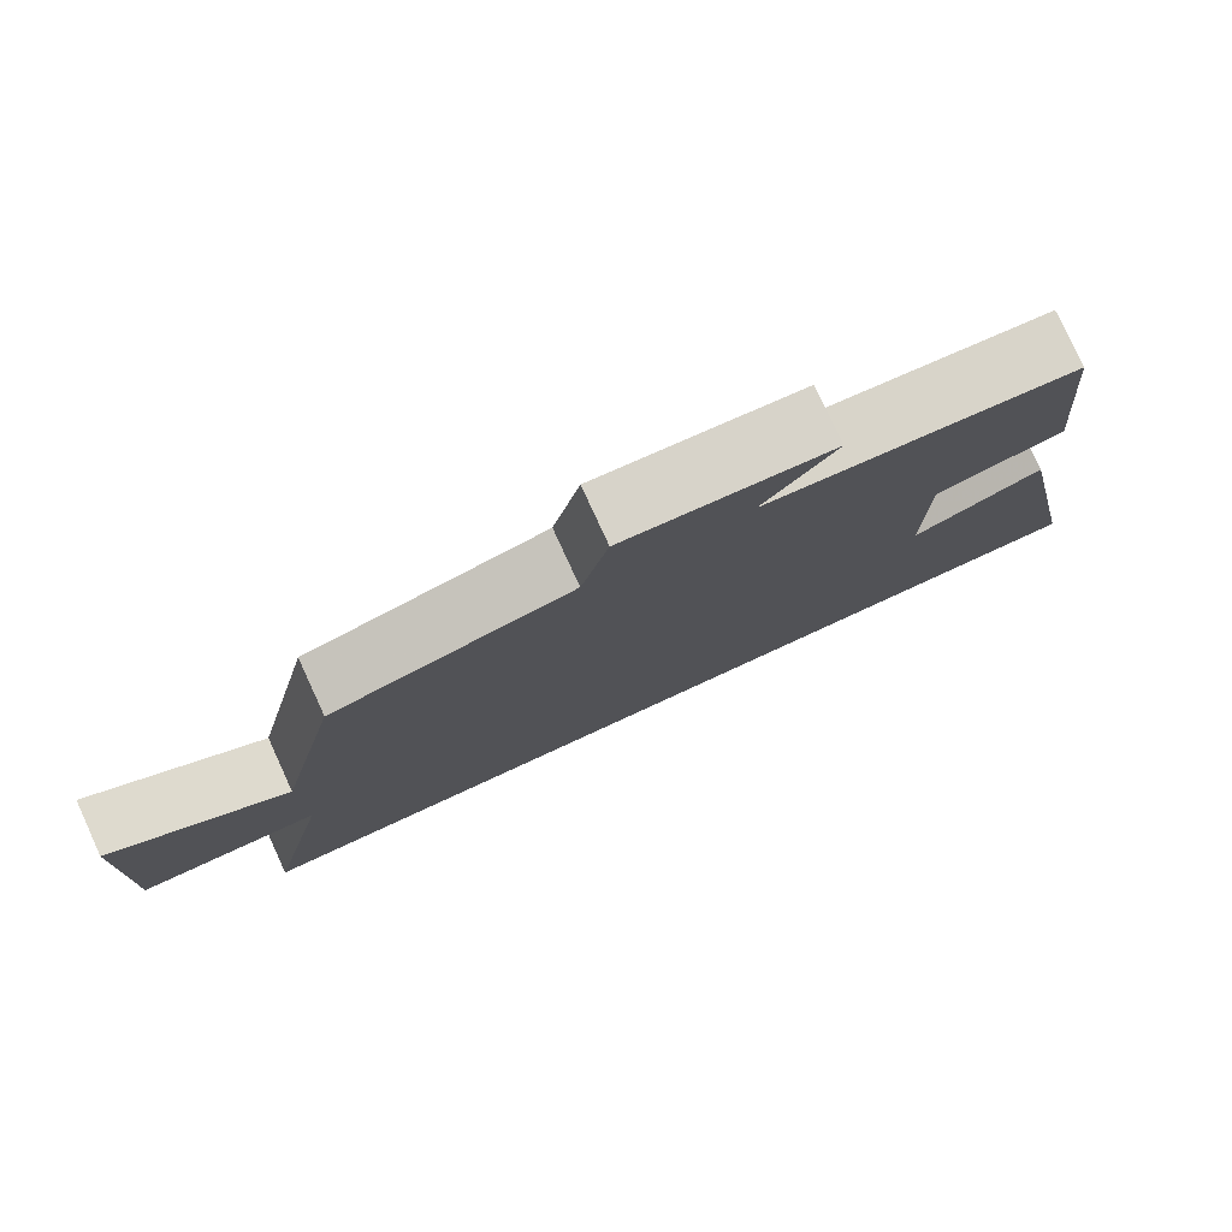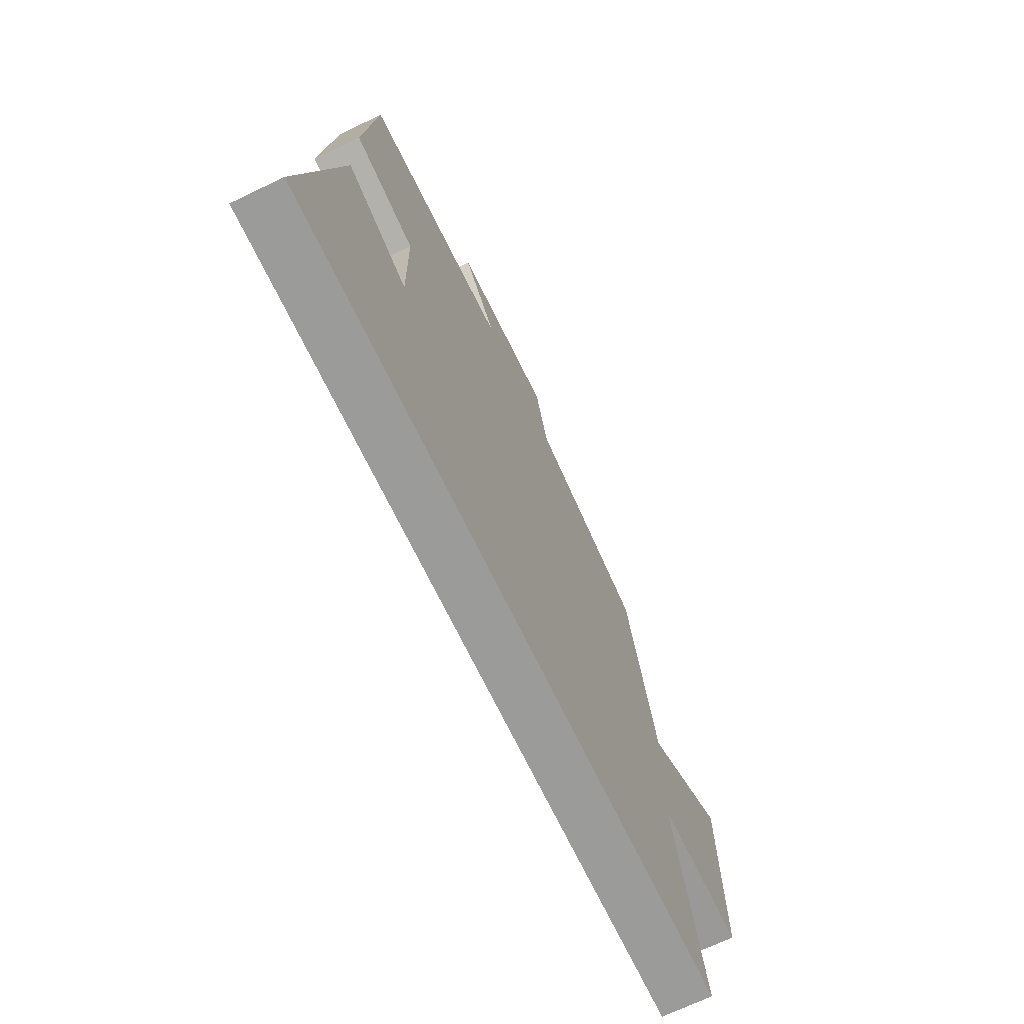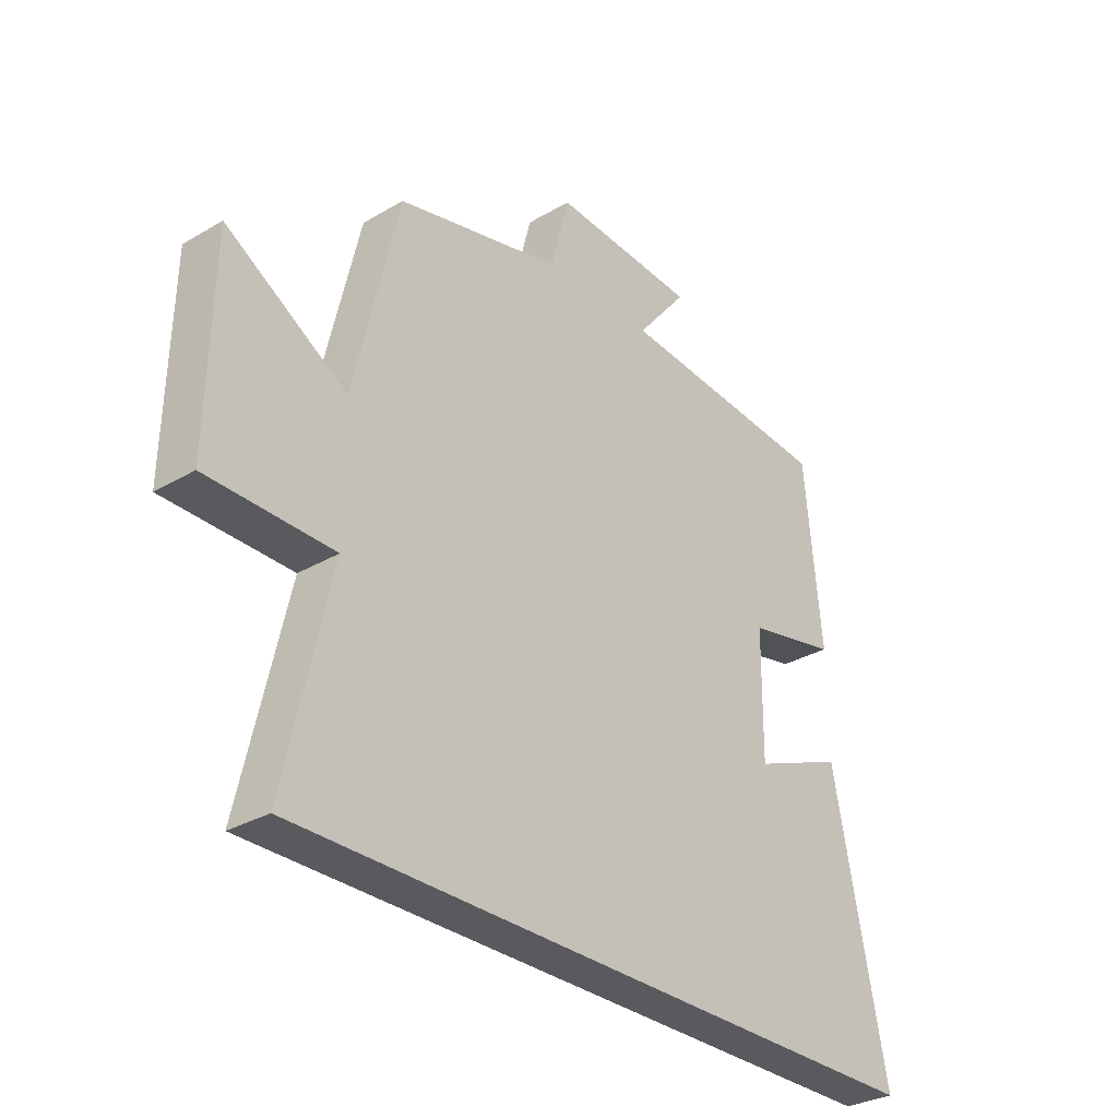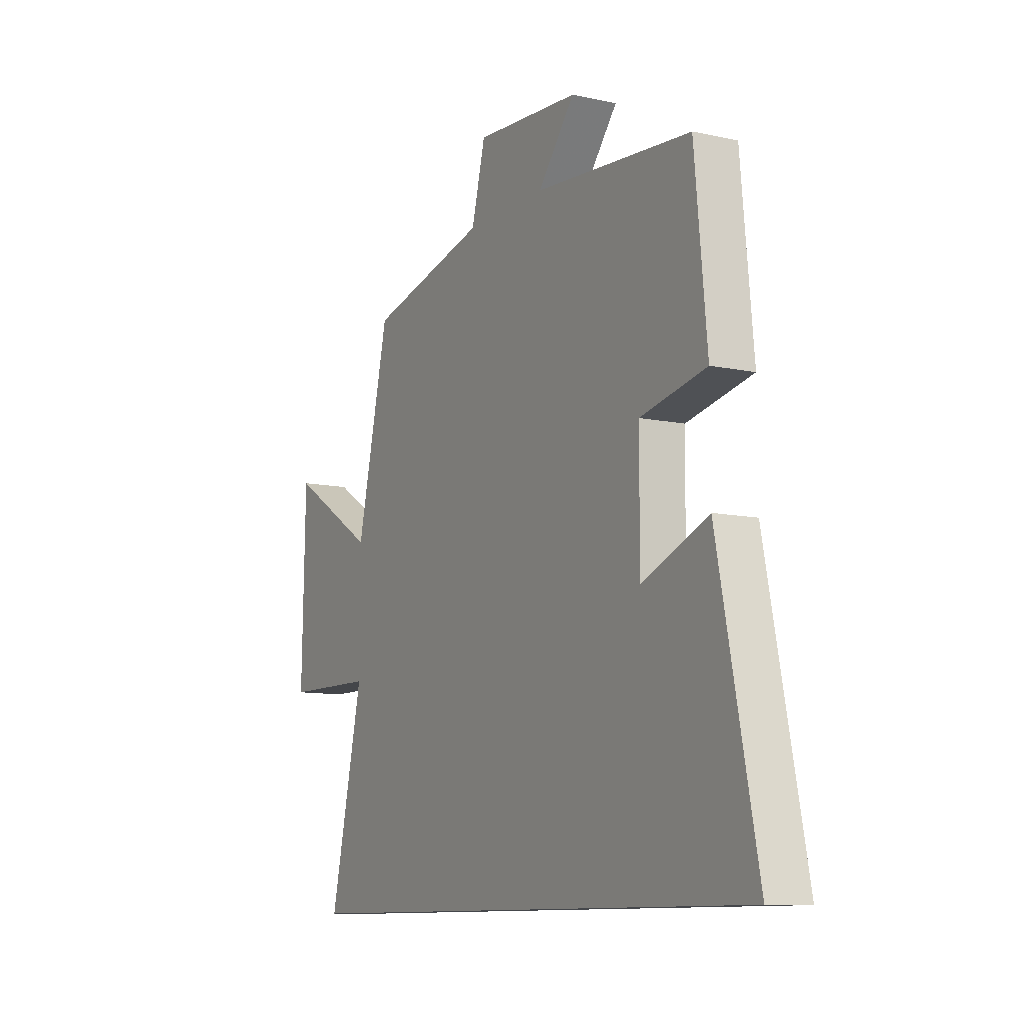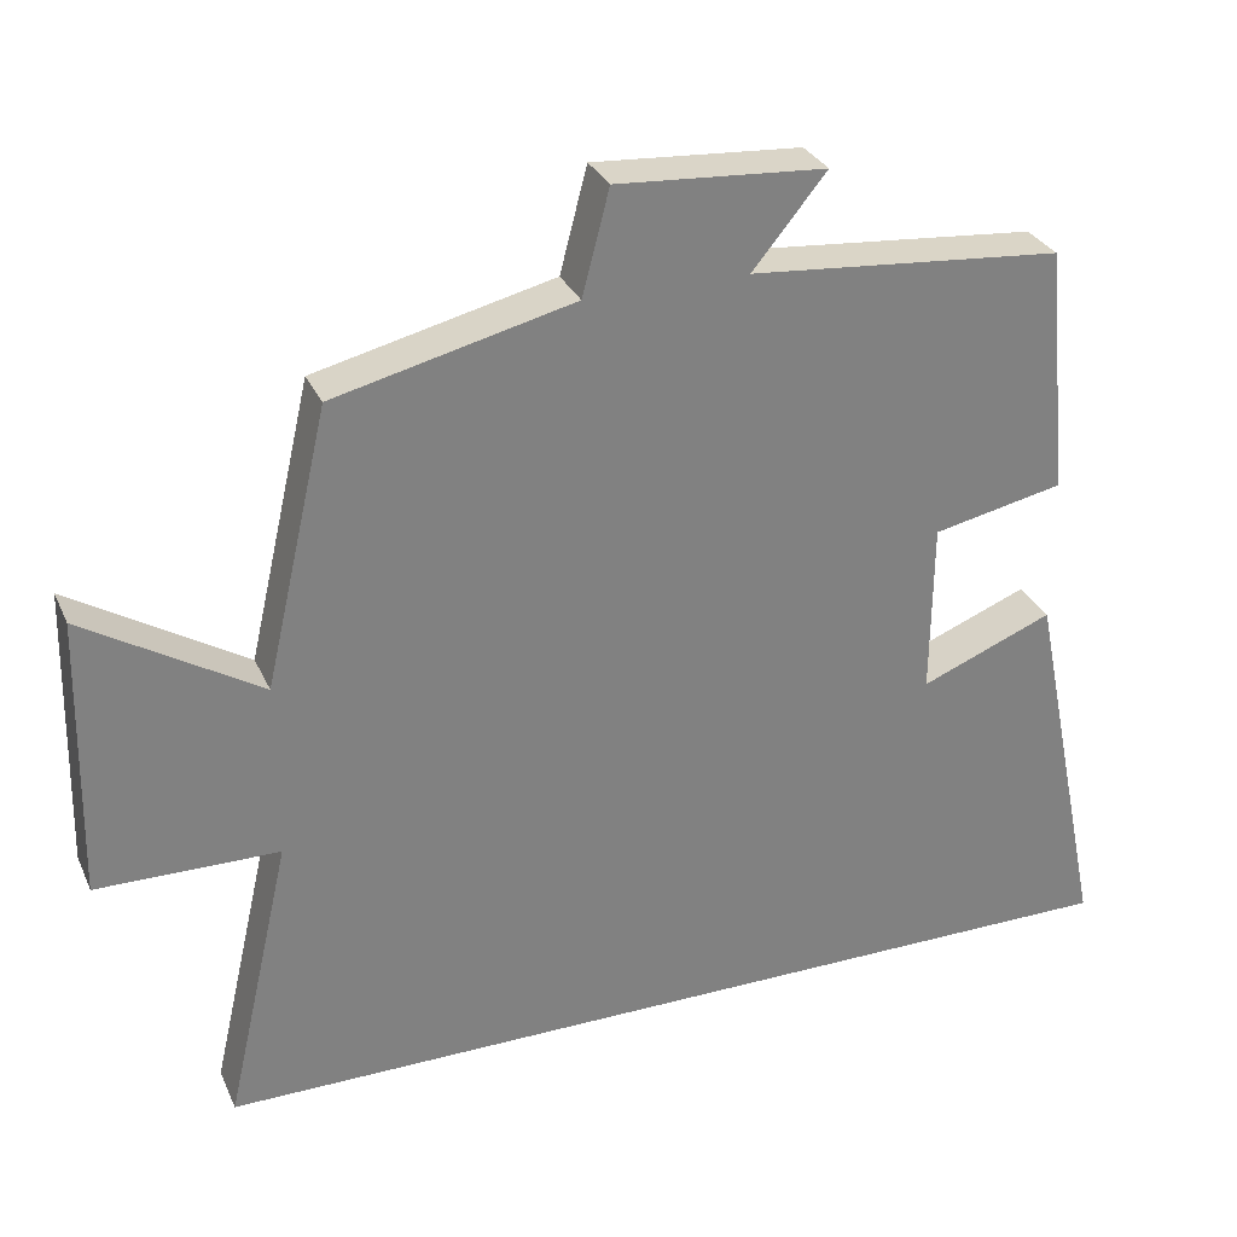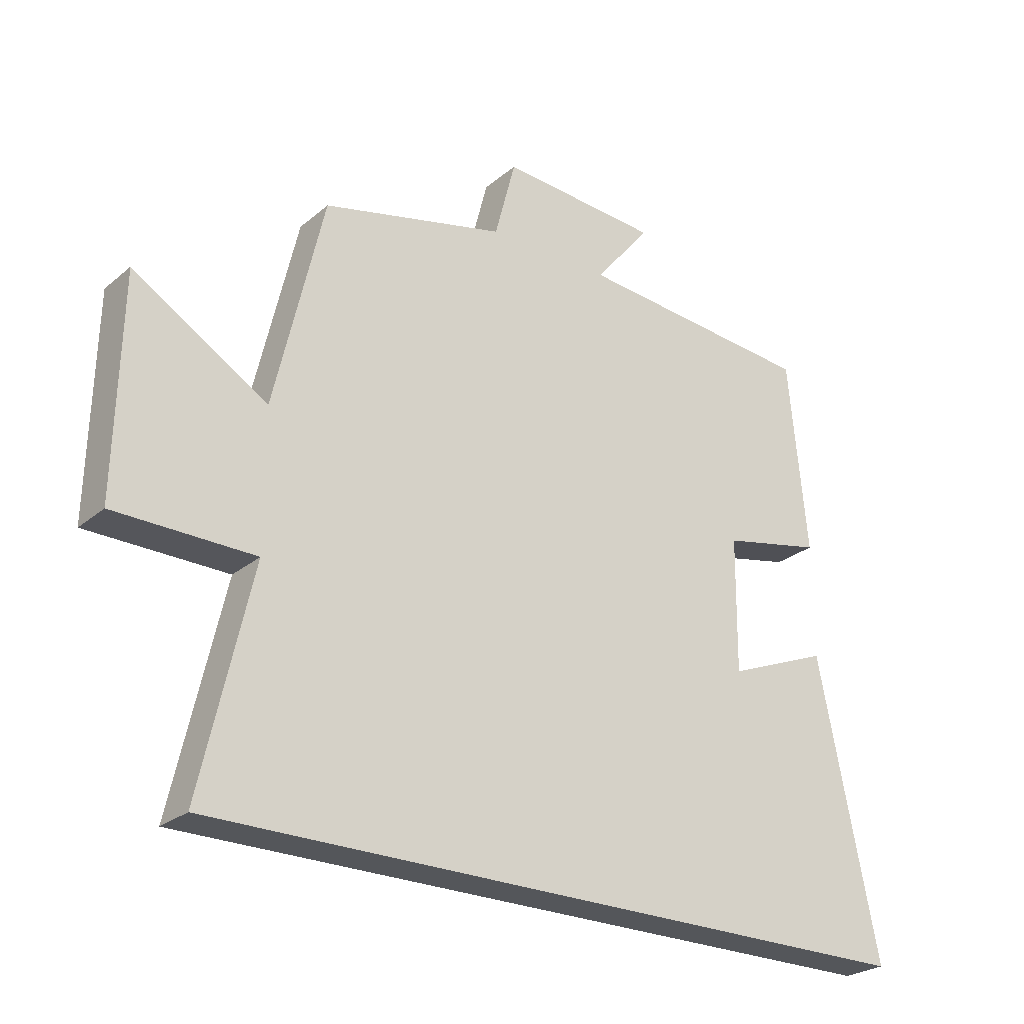
<metadata>
{"format":"obj","ext":"obj","renderer":"f3d","projection":"perspective","resolution":1024,"background":"white","views":[{"elev":78.8,"azim":155.3,"up":"+Z"},{"elev":-69.6,"azim":-64.3,"up":"+Z"},{"elev":-30.9,"azim":130.1,"up":"+Z"},{"elev":-10.3,"azim":-118.9,"up":"+Z"},{"elev":30.2,"azim":158.9,"up":"+Z"},{"elev":-25.7,"azim":142.5,"up":"+Z"}]}
</metadata>
<code>
v 0.42 0.07 0.428
v 0.5 0.07 0.082
v 0.718 0.07 0.215
v 0.726 0.07 -0.137
v 0.5 0.07 -0.14
v 0.582 0.07 -0.5
v -0.596 0.07 -0.5
v -0.5 0.07 -0.029
v -0.335 0.07 -0.095
v -0.337 0.07 0.121
v -0.5 0.07 0.155
v -0.47 0.07 0.466
v -0.08 0.07 0.5
v -0.172 0.07 0.612
v 0.088 0.07 0.63
v 0.122 0.07 0.5
v 0.42 0 0.428
v 0.5 0 0.082
v 0.718 0 0.215
v 0.726 0 -0.137
v 0.5 0 -0.14
v 0.582 0 -0.5
v -0.596 0 -0.5
v -0.5 0 -0.029
v -0.335 0 -0.095
v -0.337 0 0.121
v -0.5 0 0.155
v -0.47 0 0.466
v -0.08 0 0.5
v -0.172 0 0.612
v 0.088 0 0.63
v 0.122 0 0.5
f 13 14 15 16
f 16 1 2
f 13 16 2
f 12 13 2
f 11 12 2
f 10 11 2
f 9 10 2
f 6 7 8 9
f 5 6 9
f 5 9 2
f 2 3 4 5
f 32 31 30 29
f 18 17 32
f 18 32 29
f 18 29 28
f 18 28 27
f 18 27 26
f 18 26 25
f 25 24 23 22
f 25 22 21
f 18 25 21
f 21 20 19 18
f 1 17 18 2
f 2 18 19 3
f 3 19 20 4
f 4 20 21 5
f 5 21 22 6
f 6 22 23 7
f 7 23 24 8
f 8 24 25 9
f 9 25 26 10
f 10 26 27 11
f 11 27 28 12
f 12 28 29 13
f 13 29 30 14
f 14 30 31 15
f 15 31 32 16
f 16 32 17 1

</code>
